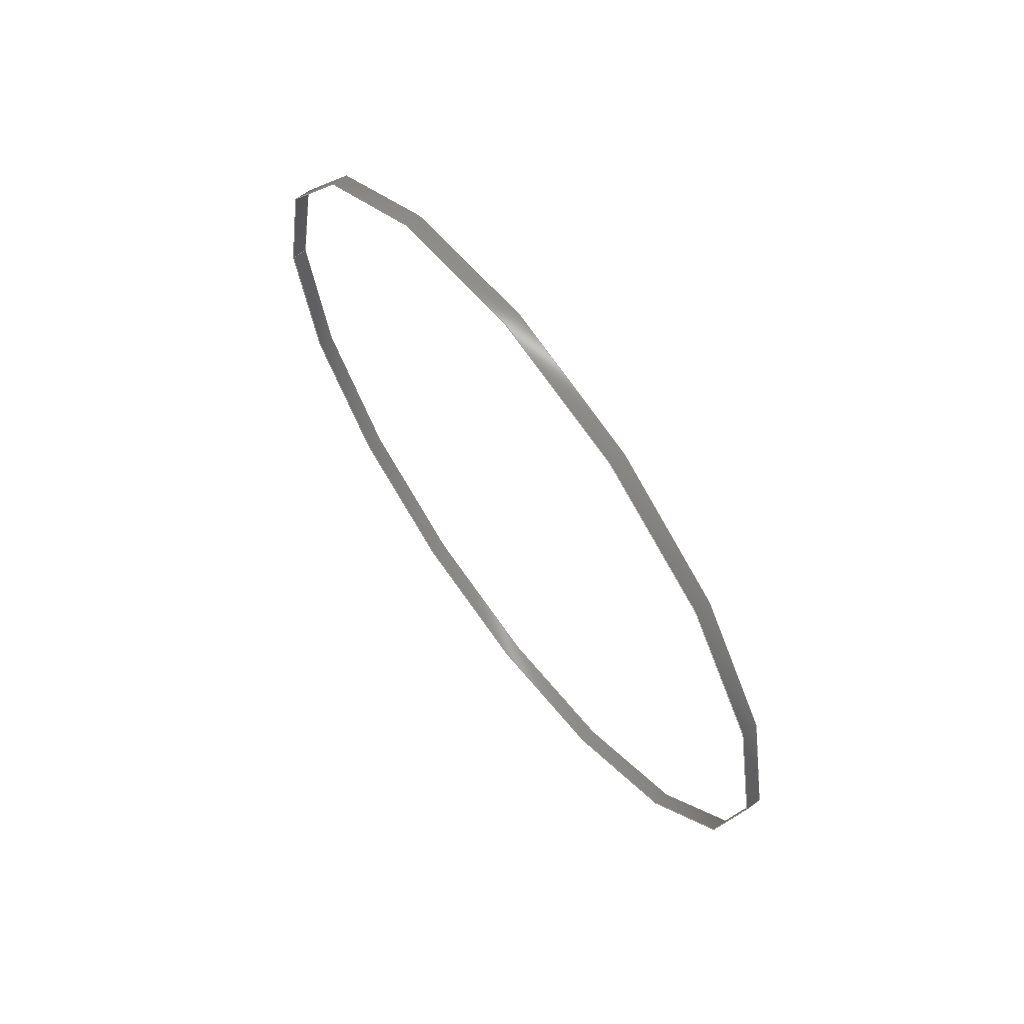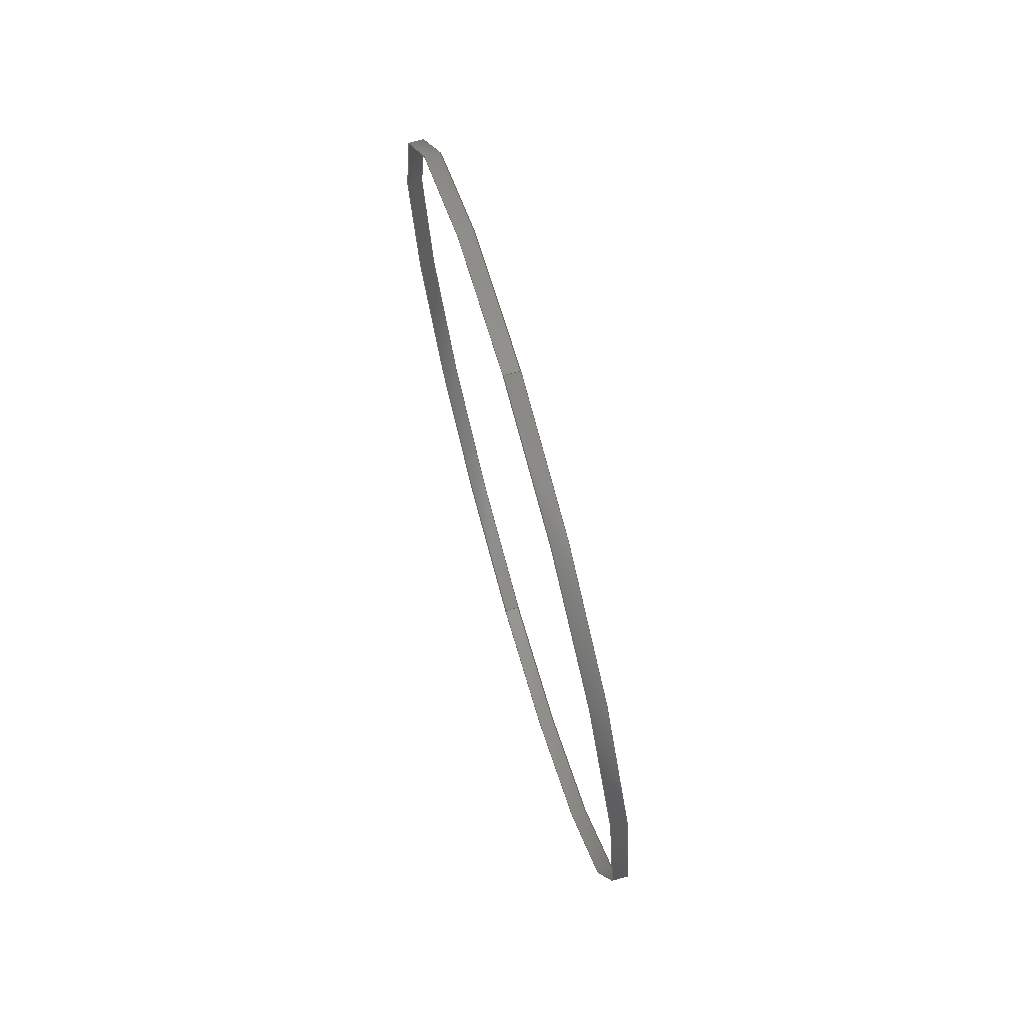
<metadata>
{"format":"step","ext":"step","renderer":"f3d","projection":"perspective","resolution":1024,"background":"white","views":[{"elev":64.8,"azim":-36.7,"up":"+Z"},{"elev":72.4,"azim":164.3,"up":"+Y"}]}
</metadata>
<code>
ISO-10303-21;
DATA;
#1 = APPLICATION_PROTOCOL_DEFINITION('committee draft',
  'automotive_design',1997,#2);
#2 = APPLICATION_CONTEXT(
  'core data for automotive mechanical design processes');
#3 = SHAPE_DEFINITION_REPRESENTATION(#4,#10);
#4 = PRODUCT_DEFINITION_SHAPE('','',#5);
#5 = PRODUCT_DEFINITION('design','',#6,#9);
#6 = PRODUCT_DEFINITION_FORMATION('','',#7);
#7 = PRODUCT('Open CASCADE STEP translator 6.3 8',
  'Open CASCADE STEP translator 6.3 8','',(#8));
#8 = MECHANICAL_CONTEXT('',#2,'mechanical');
#9 = PRODUCT_DEFINITION_CONTEXT('part definition',#2,'design');
#10 = MANIFOLD_SURFACE_SHAPE_REPRESENTATION('',(#11,#15),#145);
#11 = AXIS2_PLACEMENT_3D('',#12,#13,#14);
#12 = CARTESIAN_POINT('',(0,0,0));
#13 = DIRECTION('',(0,0,1));
#14 = DIRECTION('',(1,0,-0));
#15 = SHELL_BASED_SURFACE_MODEL('',(#16));
#16 = OPEN_SHELL('',(#17,#110));
#17 = ADVANCED_FACE('',(#18),#32,.T.);
#18 = FACE_BOUND('',#19,.T.);
#19 = EDGE_LOOP('',(#20,#55,#72,#95));
#20 = ORIENTED_EDGE('',*,*,#21,.F.);
#21 = EDGE_CURVE('',#22,#24,#26,.T.);
#22 = VERTEX_POINT('',#23);
#23 = CARTESIAN_POINT('',(0.099,0.025,-3.062e-18));
#24 = VERTEX_POINT('',#25);
#25 = CARTESIAN_POINT('',(0.1,0.025,-3.062e-18));
#26 = SURFACE_CURVE('',#27,(#31,#43),.PCURVE_S1);
#27 = LINE('',#28,#29);
#28 = CARTESIAN_POINT('',(0.099,0.025,0));
#29 = VECTOR('',#30,1000);
#30 = DIRECTION('',(1,0,0));
#31 = PCURVE('',#32,#37);
#32 = CYLINDRICAL_SURFACE('',#33,0.025);
#33 = AXIS2_PLACEMENT_3D('',#34,#35,#36);
#34 = CARTESIAN_POINT('',(0.099,0,0));
#35 = DIRECTION('',(-1,-0,-0));
#36 = DIRECTION('',(-0,1,0));
#37 = DEFINITIONAL_REPRESENTATION('',(#38),#42);
#38 = LINE('',#39,#40);
#39 = CARTESIAN_POINT('',(6.283,0));
#40 = VECTOR('',#41,1);
#41 = DIRECTION('',(-0,-1));
#42 = ( GEOMETRIC_REPRESENTATION_CONTEXT(2) 
PARAMETRIC_REPRESENTATION_CONTEXT() REPRESENTATION_CONTEXT('2D SPACE',''
  ) );
#43 = PCURVE('',#44,#49);
#44 = CYLINDRICAL_SURFACE('',#45,0.025);
#45 = AXIS2_PLACEMENT_3D('',#46,#47,#48);
#46 = CARTESIAN_POINT('',(0.099,0,0));
#47 = DIRECTION('',(-1,0,0));
#48 = DIRECTION('',(0,-1,1.225e-16));
#49 = DEFINITIONAL_REPRESENTATION('',(#50),#54);
#50 = LINE('',#51,#52);
#51 = CARTESIAN_POINT('',(3.142,0));
#52 = VECTOR('',#53,1);
#53 = DIRECTION('',(-0,-1));
#54 = ( GEOMETRIC_REPRESENTATION_CONTEXT(2) 
PARAMETRIC_REPRESENTATION_CONTEXT() REPRESENTATION_CONTEXT('2D SPACE',''
  ) );
#55 = ORIENTED_EDGE('',*,*,#56,.T.);
#56 = EDGE_CURVE('',#22,#57,#59,.T.);
#57 = VERTEX_POINT('',#58);
#58 = CARTESIAN_POINT('',(0.099,-0.025,3.062e-18));
#59 = SURFACE_CURVE('',#60,(#65),.PCURVE_S1);
#60 = CIRCLE('',#61,0.025);
#61 = AXIS2_PLACEMENT_3D('',#62,#63,#64);
#62 = CARTESIAN_POINT('',(0.099,0,0));
#63 = DIRECTION('',(1,0,0));
#64 = DIRECTION('',(-0,1,0));
#65 = PCURVE('',#32,#66);
#66 = DEFINITIONAL_REPRESENTATION('',(#67),#71);
#67 = LINE('',#68,#69);
#68 = CARTESIAN_POINT('',(6.283,0));
#69 = VECTOR('',#70,1);
#70 = DIRECTION('',(-1,0));
#71 = ( GEOMETRIC_REPRESENTATION_CONTEXT(2) 
PARAMETRIC_REPRESENTATION_CONTEXT() REPRESENTATION_CONTEXT('2D SPACE',''
  ) );
#72 = ORIENTED_EDGE('',*,*,#73,.T.);
#73 = EDGE_CURVE('',#57,#74,#76,.T.);
#74 = VERTEX_POINT('',#75);
#75 = CARTESIAN_POINT('',(0.1,-0.025,3.062e-18));
#76 = SURFACE_CURVE('',#77,(#81,#88),.PCURVE_S1);
#77 = LINE('',#78,#79);
#78 = CARTESIAN_POINT('',(0.099,-0.025,3.062e-18));
#79 = VECTOR('',#80,1000);
#80 = DIRECTION('',(1,0,0));
#81 = PCURVE('',#32,#82);
#82 = DEFINITIONAL_REPRESENTATION('',(#83),#87);
#83 = LINE('',#84,#85);
#84 = CARTESIAN_POINT('',(3.142,0));
#85 = VECTOR('',#86,1);
#86 = DIRECTION('',(-0,-1));
#87 = ( GEOMETRIC_REPRESENTATION_CONTEXT(2) 
PARAMETRIC_REPRESENTATION_CONTEXT() REPRESENTATION_CONTEXT('2D SPACE',''
  ) );
#88 = PCURVE('',#44,#89);
#89 = DEFINITIONAL_REPRESENTATION('',(#90),#94);
#90 = LINE('',#91,#92);
#91 = CARTESIAN_POINT('',(6.283,0));
#92 = VECTOR('',#93,1);
#93 = DIRECTION('',(-0,-1));
#94 = ( GEOMETRIC_REPRESENTATION_CONTEXT(2) 
PARAMETRIC_REPRESENTATION_CONTEXT() REPRESENTATION_CONTEXT('2D SPACE',''
  ) );
#95 = ORIENTED_EDGE('',*,*,#96,.F.);
#96 = EDGE_CURVE('',#24,#74,#97,.T.);
#97 = SURFACE_CURVE('',#98,(#103),.PCURVE_S1);
#98 = CIRCLE('',#99,0.025);
#99 = AXIS2_PLACEMENT_3D('',#100,#101,#102);
#100 = CARTESIAN_POINT('',(0.1,0,0));
#101 = DIRECTION('',(1,0,0));
#102 = DIRECTION('',(-0,1,0));
#103 = PCURVE('',#32,#104);
#104 = DEFINITIONAL_REPRESENTATION('',(#105),#109);
#105 = LINE('',#106,#107);
#106 = CARTESIAN_POINT('',(6.283,-0.001));
#107 = VECTOR('',#108,1);
#108 = DIRECTION('',(-1,0));
#109 = ( GEOMETRIC_REPRESENTATION_CONTEXT(2) 
PARAMETRIC_REPRESENTATION_CONTEXT() REPRESENTATION_CONTEXT('2D SPACE',''
  ) );
#110 = ADVANCED_FACE('',(#111),#44,.T.);
#111 = FACE_BOUND('',#112,.T.);
#112 = EDGE_LOOP('',(#113,#114,#129,#130));
#113 = ORIENTED_EDGE('',*,*,#73,.F.);
#114 = ORIENTED_EDGE('',*,*,#115,.T.);
#115 = EDGE_CURVE('',#57,#22,#116,.T.);
#116 = SURFACE_CURVE('',#117,(#122),.PCURVE_S1);
#117 = CIRCLE('',#118,0.025);
#118 = AXIS2_PLACEMENT_3D('',#119,#120,#121);
#119 = CARTESIAN_POINT('',(0.099,0,0));
#120 = DIRECTION('',(1,0,0));
#121 = DIRECTION('',(0,-1,1.225e-16));
#122 = PCURVE('',#44,#123);
#123 = DEFINITIONAL_REPRESENTATION('',(#124),#128);
#124 = LINE('',#125,#126);
#125 = CARTESIAN_POINT('',(6.283,0));
#126 = VECTOR('',#127,1);
#127 = DIRECTION('',(-1,0));
#128 = ( GEOMETRIC_REPRESENTATION_CONTEXT(2) 
PARAMETRIC_REPRESENTATION_CONTEXT() REPRESENTATION_CONTEXT('2D SPACE',''
  ) );
#129 = ORIENTED_EDGE('',*,*,#21,.T.);
#130 = ORIENTED_EDGE('',*,*,#131,.F.);
#131 = EDGE_CURVE('',#74,#24,#132,.T.);
#132 = SURFACE_CURVE('',#133,(#138),.PCURVE_S1);
#133 = CIRCLE('',#134,0.025);
#134 = AXIS2_PLACEMENT_3D('',#135,#136,#137);
#135 = CARTESIAN_POINT('',(0.1,0,0));
#136 = DIRECTION('',(1,0,0));
#137 = DIRECTION('',(0,-1,1.225e-16));
#138 = PCURVE('',#44,#139);
#139 = DEFINITIONAL_REPRESENTATION('',(#140),#144);
#140 = LINE('',#141,#142);
#141 = CARTESIAN_POINT('',(6.283,-0.001));
#142 = VECTOR('',#143,1);
#143 = DIRECTION('',(-1,0));
#144 = ( GEOMETRIC_REPRESENTATION_CONTEXT(2) 
PARAMETRIC_REPRESENTATION_CONTEXT() REPRESENTATION_CONTEXT('2D SPACE',''
  ) );
#145 = ( GEOMETRIC_REPRESENTATION_CONTEXT(3) 
GLOBAL_UNCERTAINTY_ASSIGNED_CONTEXT((#149)) GLOBAL_UNIT_ASSIGNED_CONTEXT
((#146,#147,#148)) REPRESENTATION_CONTEXT('Context #1',
  '3D Context with UNIT and UNCERTAINTY') );
#146 = ( LENGTH_UNIT() NAMED_UNIT(*) SI_UNIT(.MILLI.,.METRE.) );
#147 = ( NAMED_UNIT(*) PLANE_ANGLE_UNIT() SI_UNIT($,.RADIAN.) );
#148 = ( NAMED_UNIT(*) SI_UNIT($,.STERADIAN.) SOLID_ANGLE_UNIT() );
#149 = UNCERTAINTY_MEASURE_WITH_UNIT(LENGTH_MEASURE(0.0001),#146,
  'distance_accuracy_value','confusion accuracy');
#150 = PRODUCT_TYPE('part',$,(#7));
ENDSEC;
END-ISO-10303-21;

</code>
